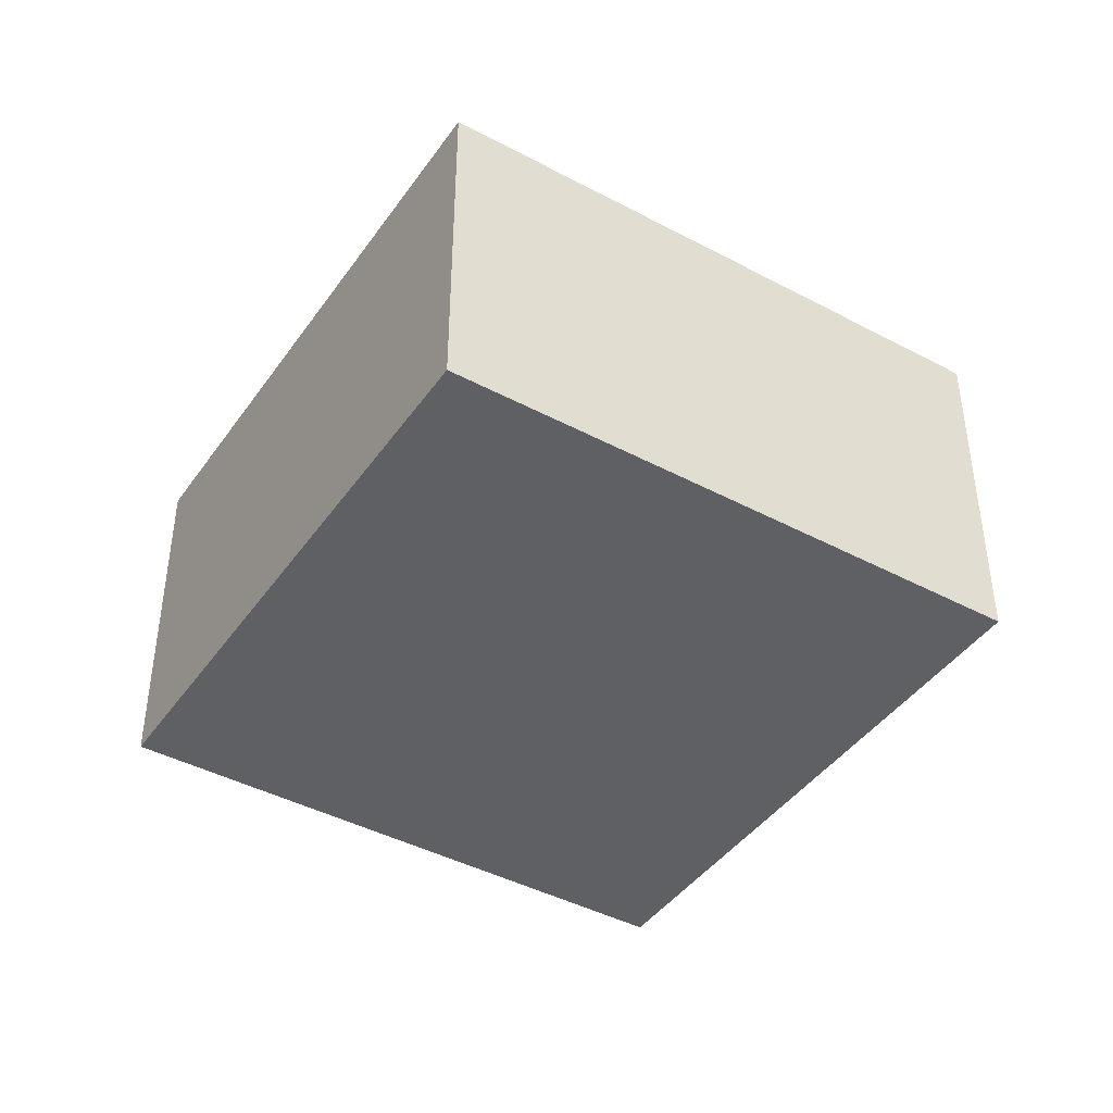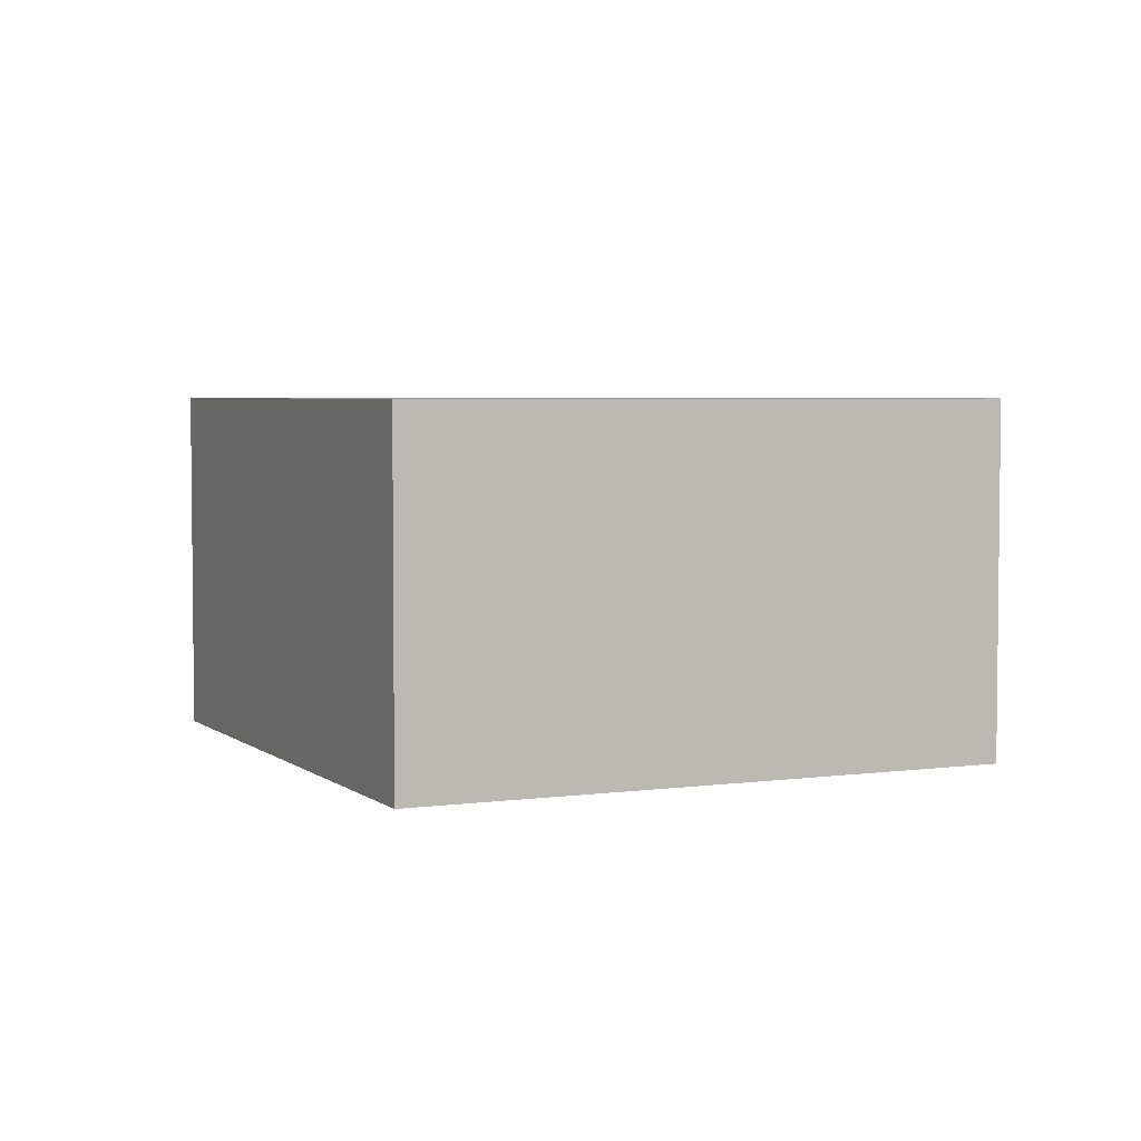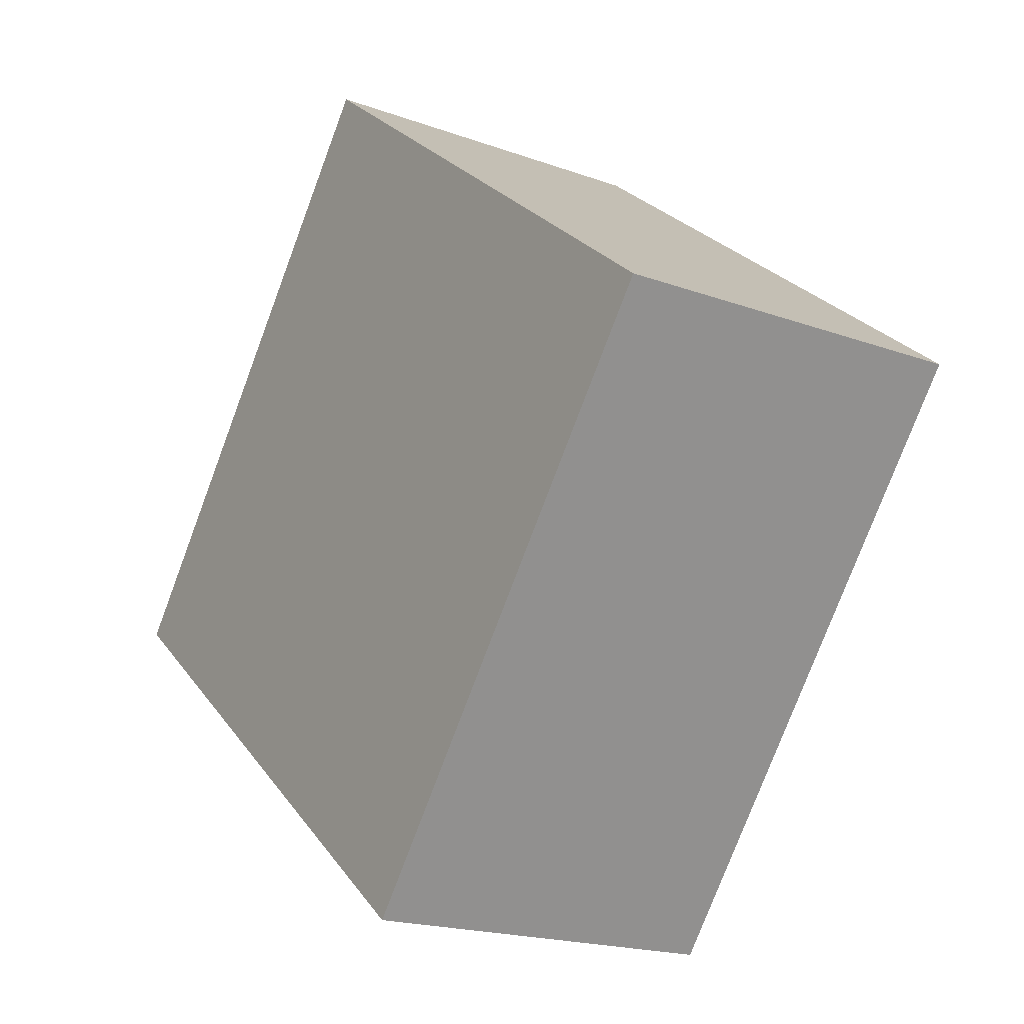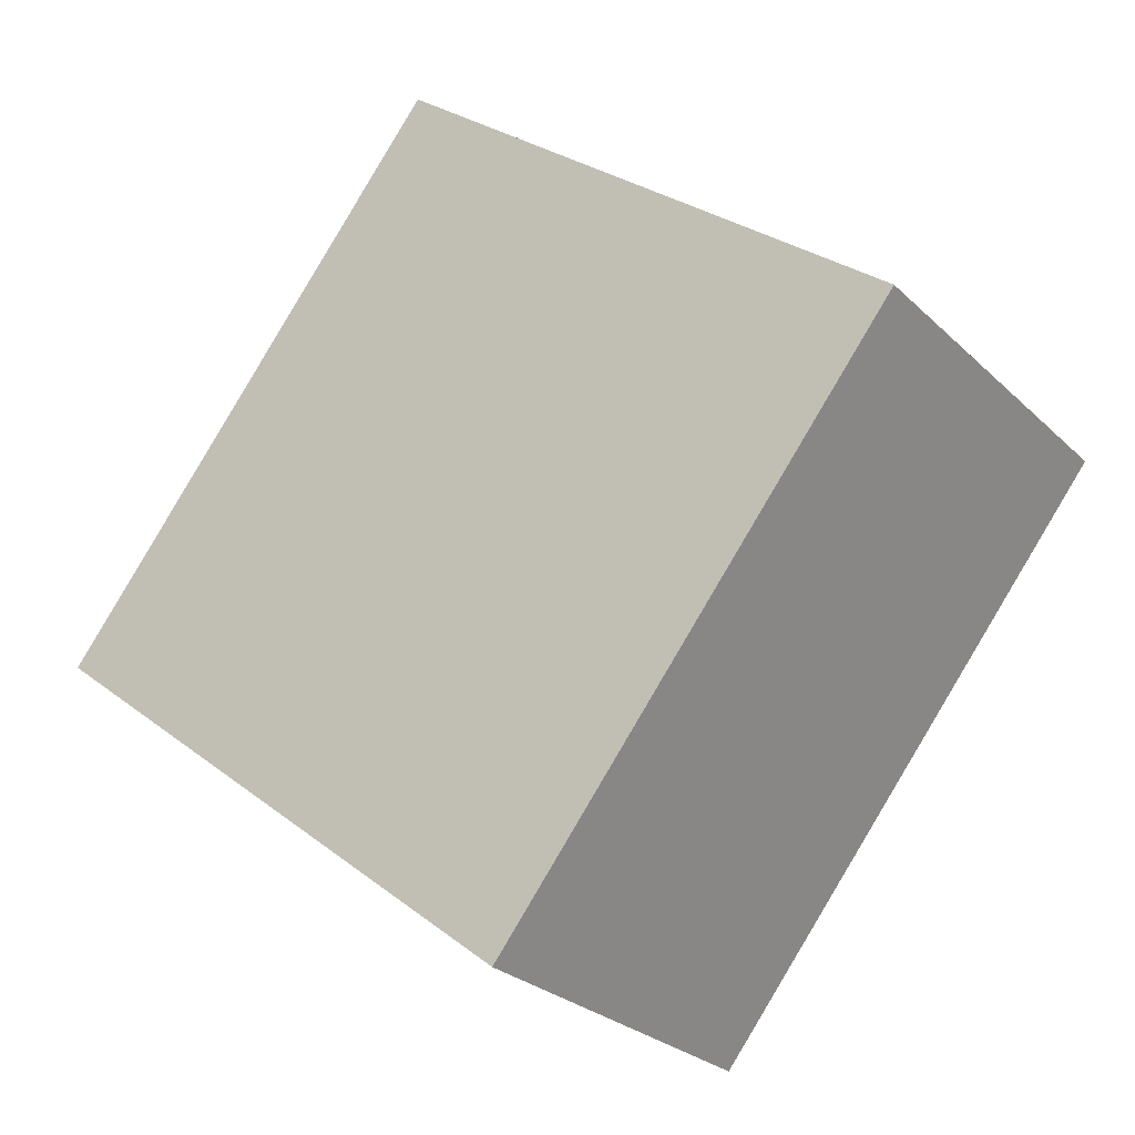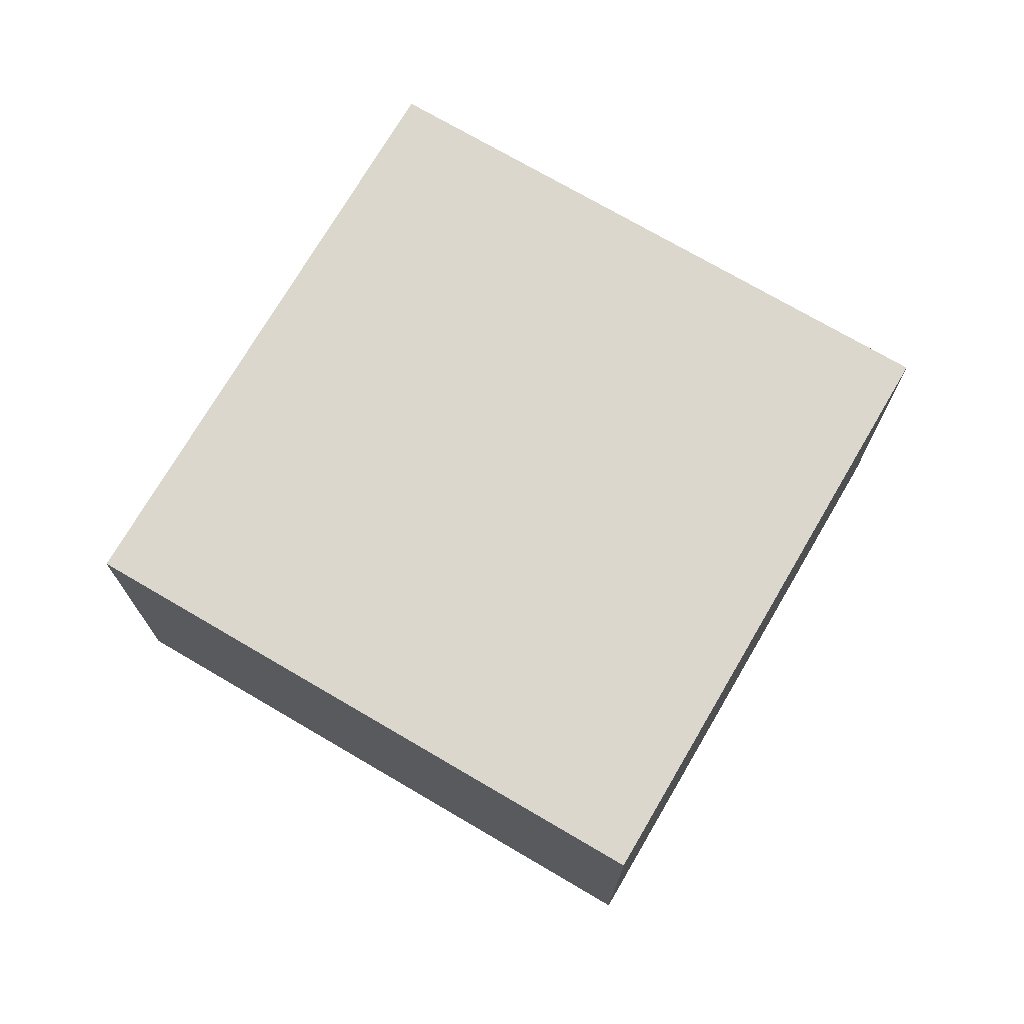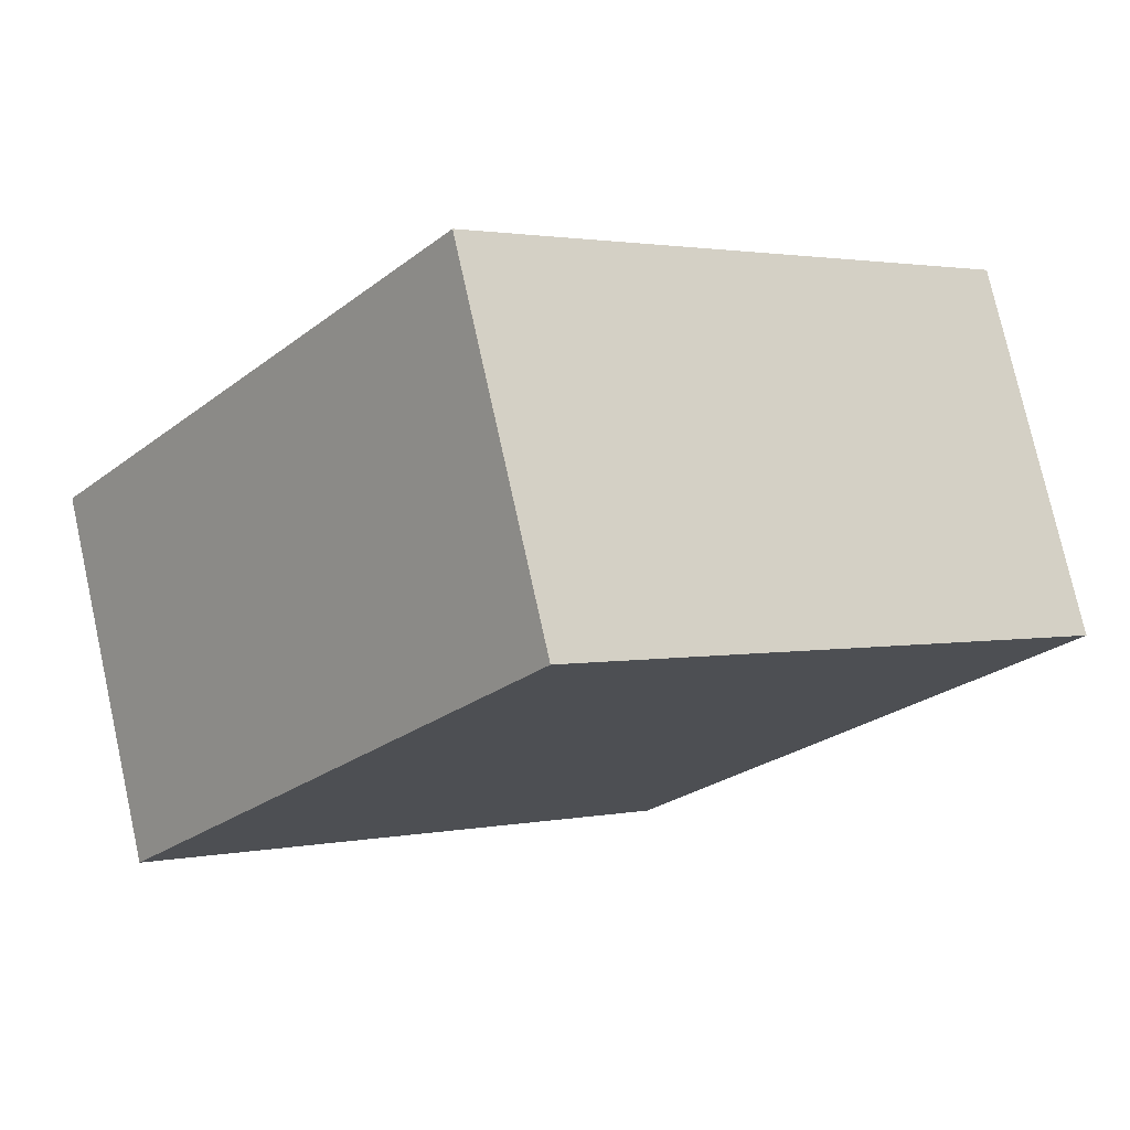
<metadata>
{"format":"obj","ext":"obj","renderer":"f3d","projection":"perspective","resolution":1024,"background":"white","views":[{"elev":-42.7,"azim":-174.1,"up":"+Y"},{"elev":4.1,"azim":13.6,"up":"+Y"},{"elev":-19.1,"azim":55.5,"up":"+Z"},{"elev":-26.6,"azim":34.7,"up":"+Z"},{"elev":73.3,"azim":158.6,"up":"+Y"},{"elev":76.3,"azim":-12.5,"up":"+Z"}]}
</metadata>
<code>
v  1.882 1.716 2.387
v  2.371 1.716 -1.869
v  0 1.716 1.051e-16
v  4.252 1.716 0.519
v  2.371 1.144e-16 -1.869
v  0 0 0
v  1.882 -1.462e-16 2.387
v  4.252 -3.178e-17 0.519
g defaultobject
f 1 2 3
f 2 1 4
f 5 3 2
f 3 5 6
f 6 1 3
f 1 6 7
f 7 4 1
f 4 7 8
f 8 2 4
f 2 8 5
f 8 6 5
f 6 8 7

</code>
